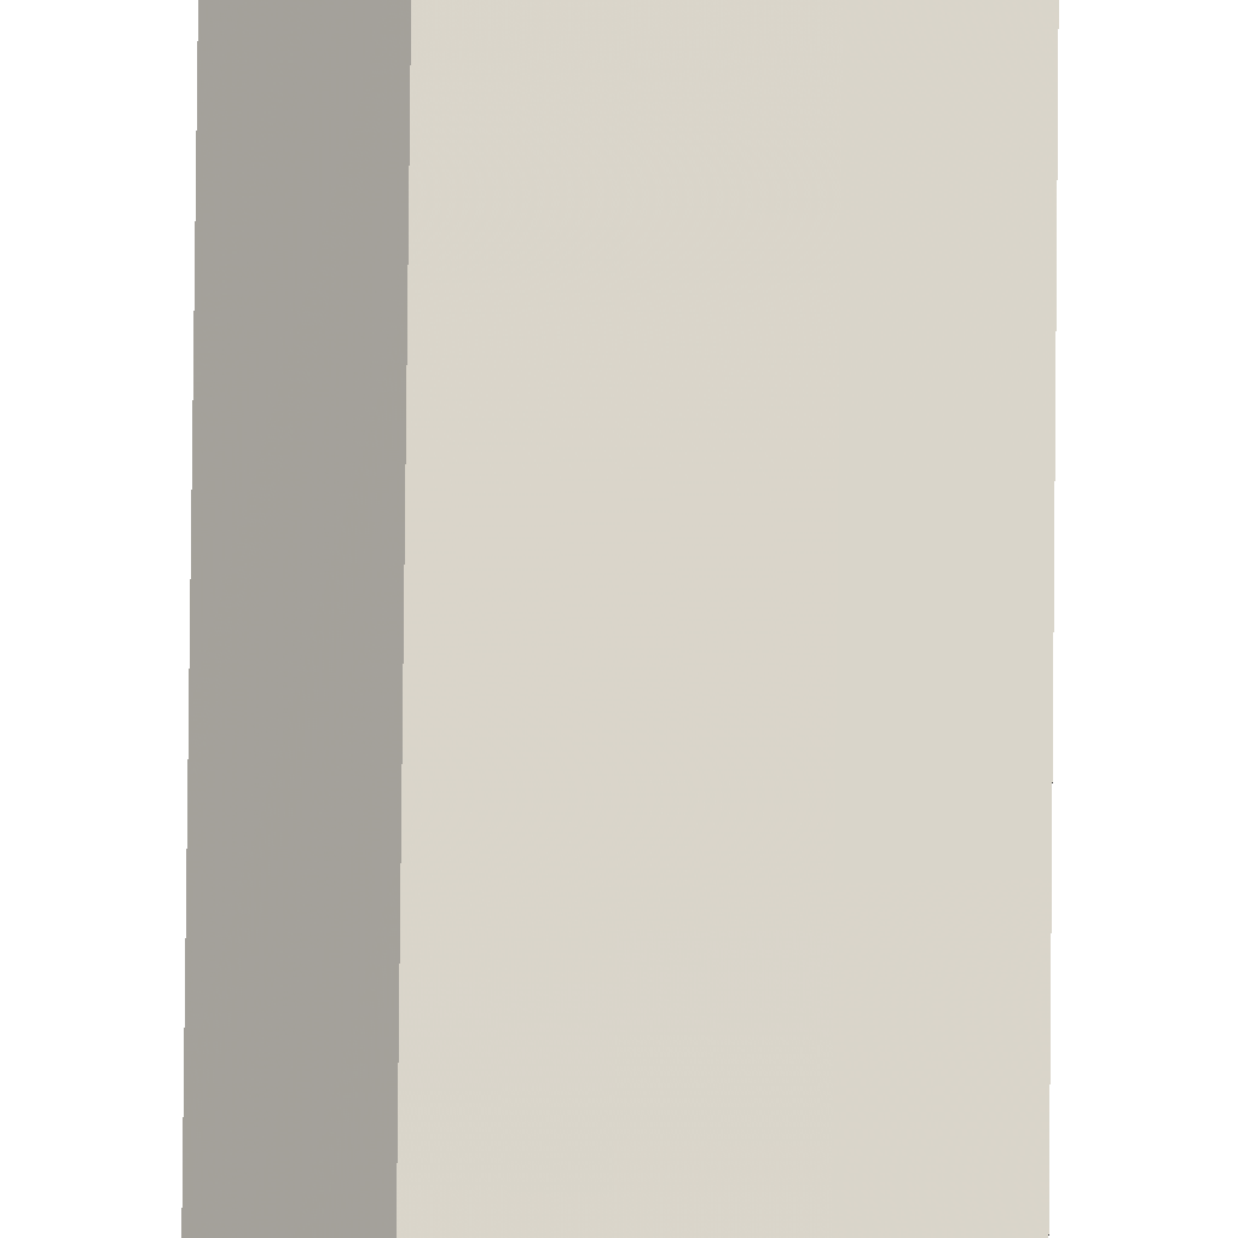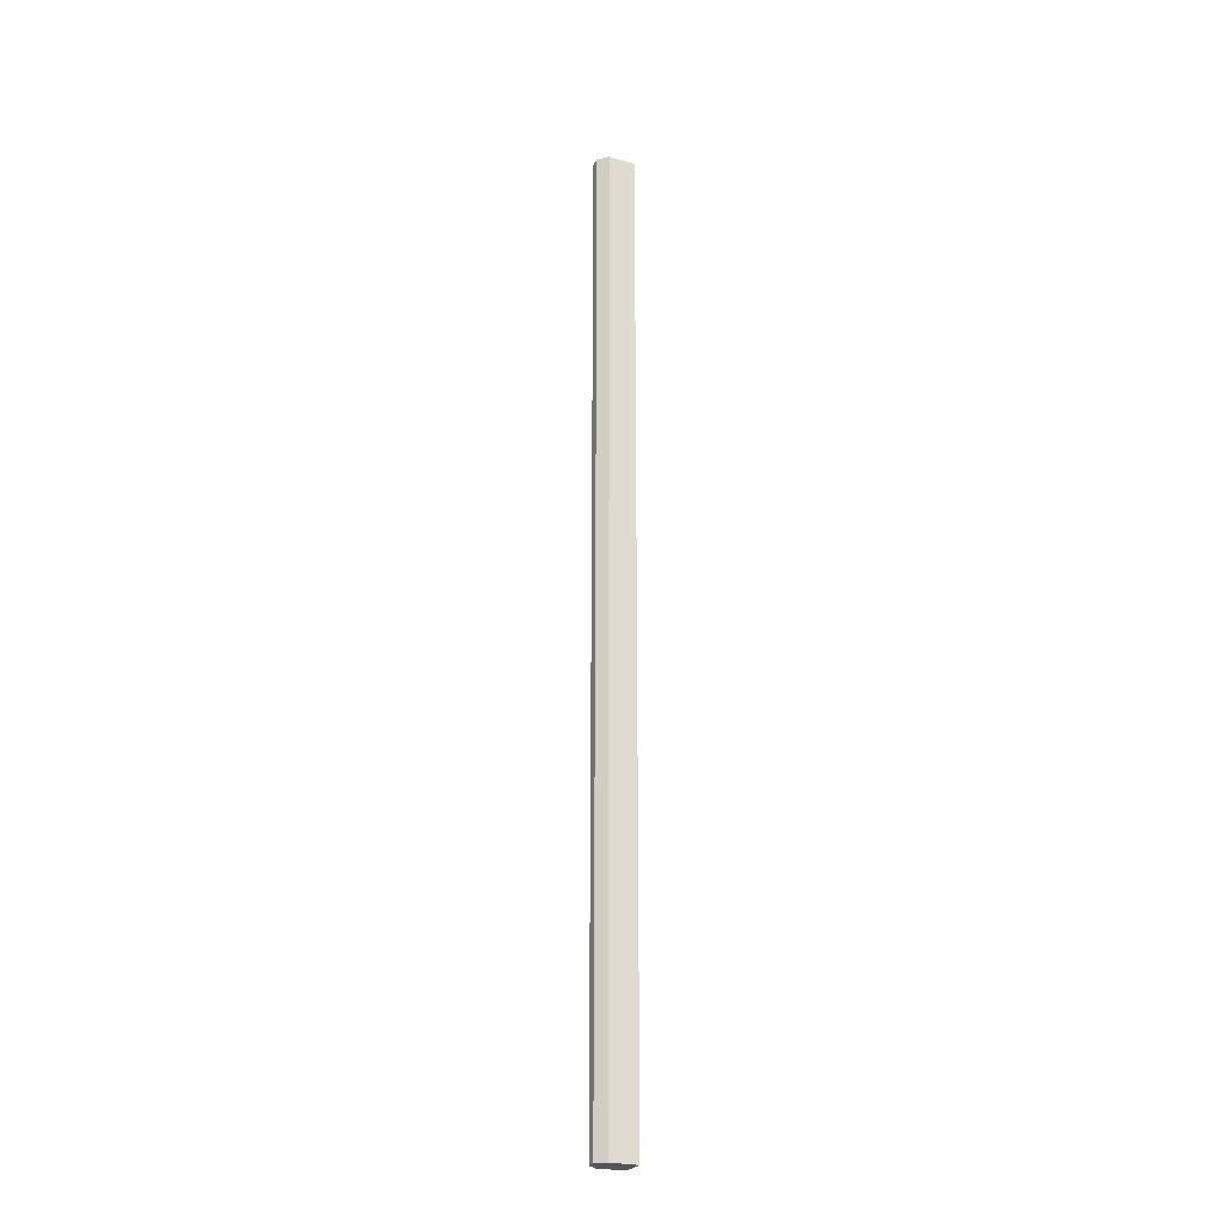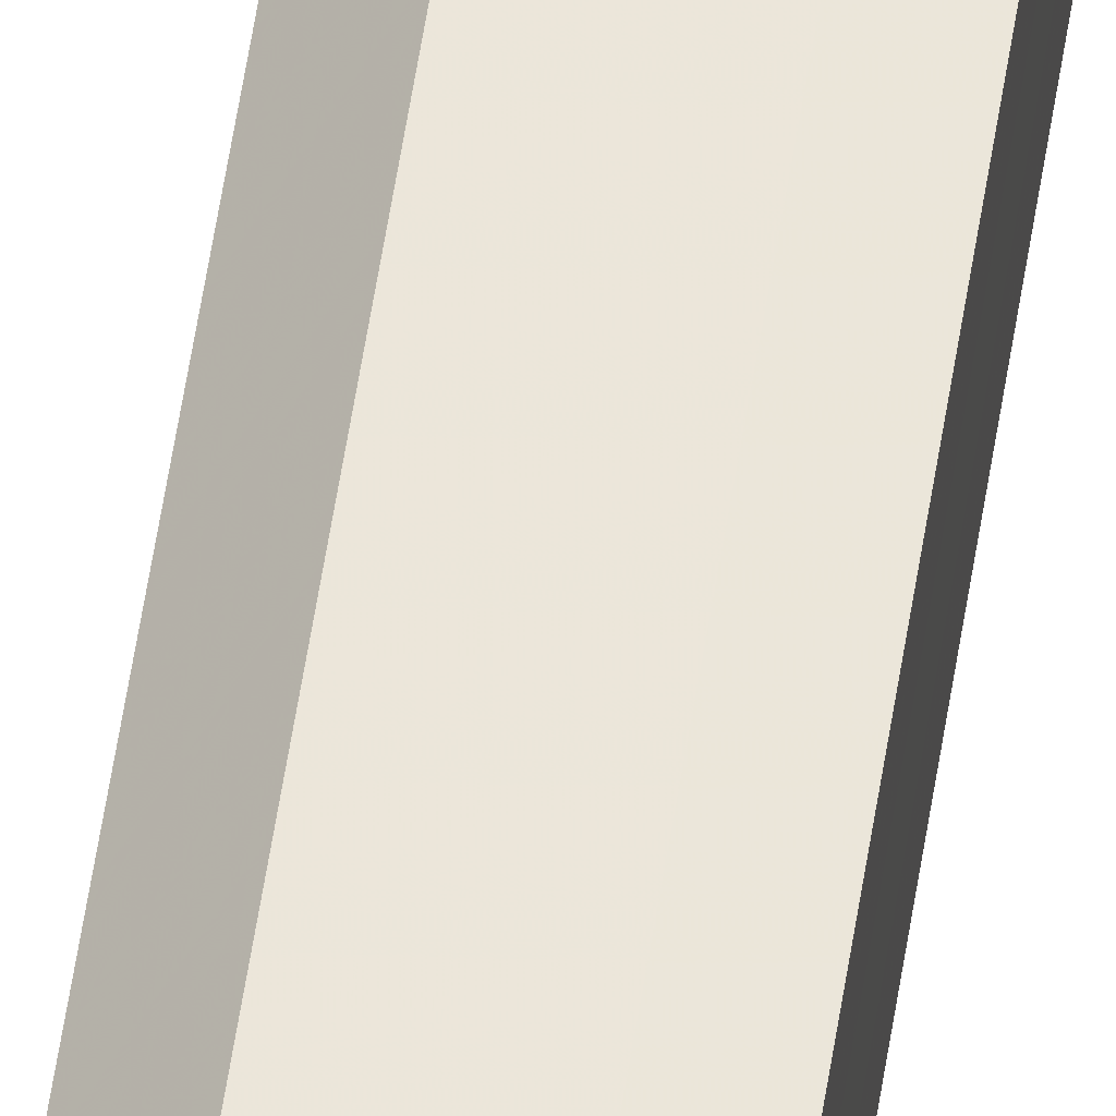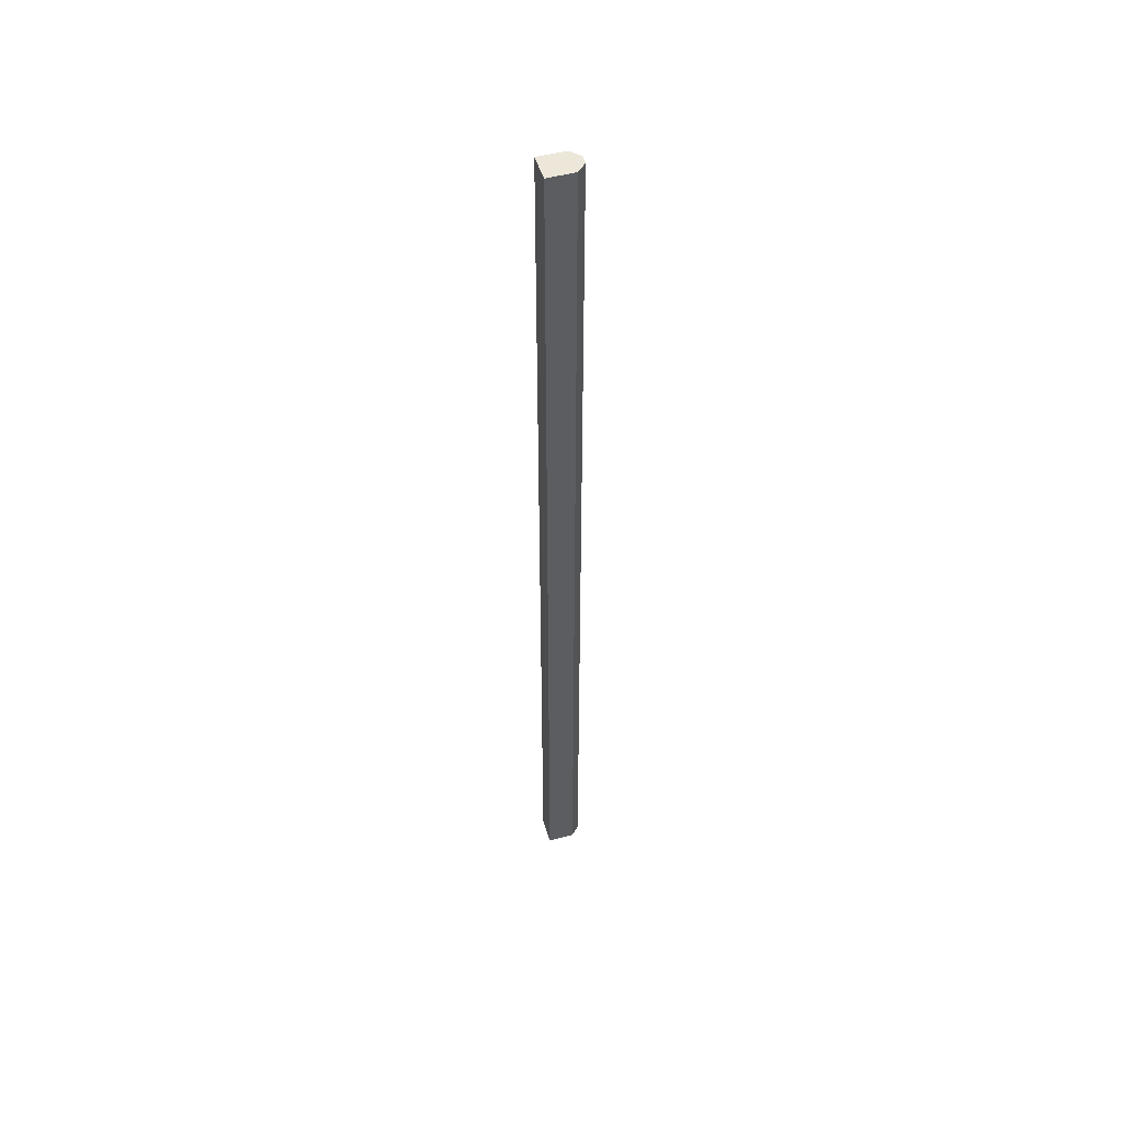
<metadata>
{"format":"obj","ext":"obj","renderer":"f3d","projection":"perspective","resolution":1024,"background":"white","views":[{"elev":74.3,"azim":0.6,"up":"+Y"},{"elev":-25.0,"azim":-24.1,"up":"+Z"},{"elev":54.7,"azim":8.5,"up":"+Y"},{"elev":50.4,"azim":163.3,"up":"+Z"}]}
</metadata>
<code>
o 121
v 2156 1872 13.29
v 2156 1872 13.29
v 2156 1872 14.36
v 2156 1872 14.36
v 2156 1872 14.36
v 2156 1872 13.29
v 2156 1872 14.36
v 2156 1872 13.29
v 2156 1872 14.36
v 2156 1872 13.29
v 2156 1872 14.36
v 2156 1872 13.29
v 2156 1872 14.36
v 2156 1872 13.29
v 2156 1872 13.29
v 2156 1872 14.36
v 2156 1872 13.29
v 2156 1872 14.36
v 2156 1872 13.29
v 2156 1872 14.36
v 2156 1872 13.29
v 2156 1872 14.36
v 2156 1872 13.29
v 2156 1872 14.36
v 2156 1872 13.29
v 2156 1872 14.36
v 2156 1872 13.29
v 2156 1872 14.36
v 2156 1872 13.29
v 2156 1872 14.36
v 2156 1872 13.29
v 2156 1872 14.36
v 2156 1872 14.36
v 2156 1872 14.36
v 2156 1872 13.29
v 2156 1872 14.36
v 2156 1872 13.29
v 2156 1872 14.36
v 2156 1872 13.29
v 2156 1872 14.36
v 2156 1872 13.29
v 2156 1872 14.36
v 2156 1872 13.29
v 2156 1872 14.36
v 2156 1872 13.29
v 2156 1872 14.36
v 2156 1872 13.29
v 2156 1872 14.36
v 2156 1872 13.29
v 2156 1872 14.36
v 2156 1872 13.29
v 2156 1872 13.29
v 2156 1872 13.29
v 2156 1872 13.29
v 2156 1872 13.29
v 2156 1872 13.29
v 2156 1872 13.29
v 2156 1872 13.29
v 2156 1872 13.29
v 2156 1872 13.29
v 2156 1872 13.29
v 2156 1872 13.29
v 2156 1872 13.29
v 2156 1872 14.36
v 2156 1872 14.36
v 2156 1872 14.36
v 2156 1872 14.36
v 2156 1872 14.36
v 2156 1872 14.36
v 2156 1872 14.36
v 2156 1872 14.36
v 2156 1872 14.36
v 2156 1872 14.36
v 2156 1872 14.36
v 2156 1872 14.36
v 2156 1872 14.36
f 1 2 3
f 2 4 5
f 6 1 7
f 8 6 9
f 10 5 11
f 12 11 13
f 14 15 16
f 15 17 18
f 17 19 20
f 19 21 22
f 21 23 24
f 23 25 26
f 25 27 28
f 27 29 30
f 29 31 32
f 31 33 34
f 35 34 36
f 37 36 38
f 39 38 40
f 41 40 42
f 43 42 44
f 45 44 46
f 47 46 48
f 49 48 50
f 51 52 53
f 53 52 54
f 55 52 51
f 54 52 56
f 57 52 55
f 56 52 58
f 59 52 57
f 58 52 60
f 61 52 59
f 60 52 62
f 63 52 61
f 62 52 63
f 64 65 66
f 65 67 66
f 68 64 66
f 67 69 66
f 70 68 66
f 69 71 66
f 72 70 66
f 71 73 66
f 74 72 66
f 73 75 66
f 76 74 66
f 75 76 66

</code>
